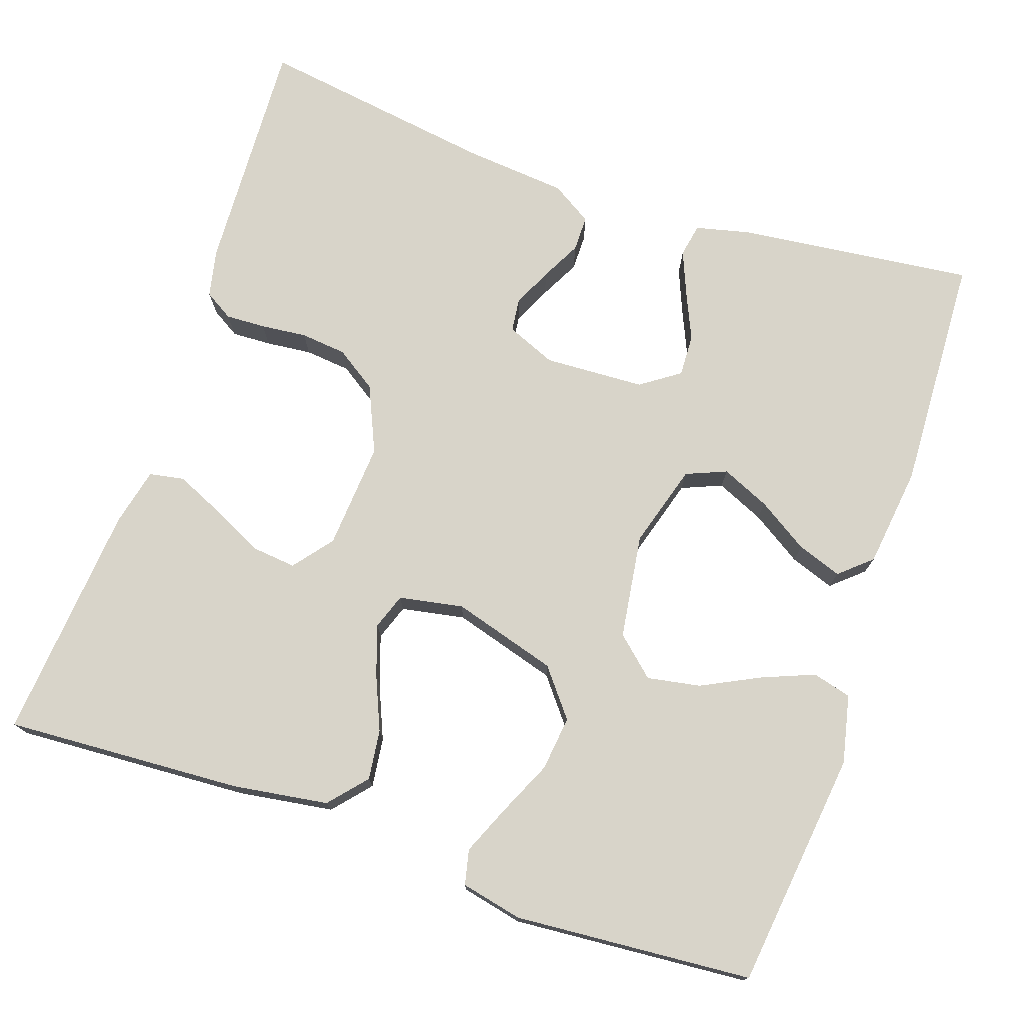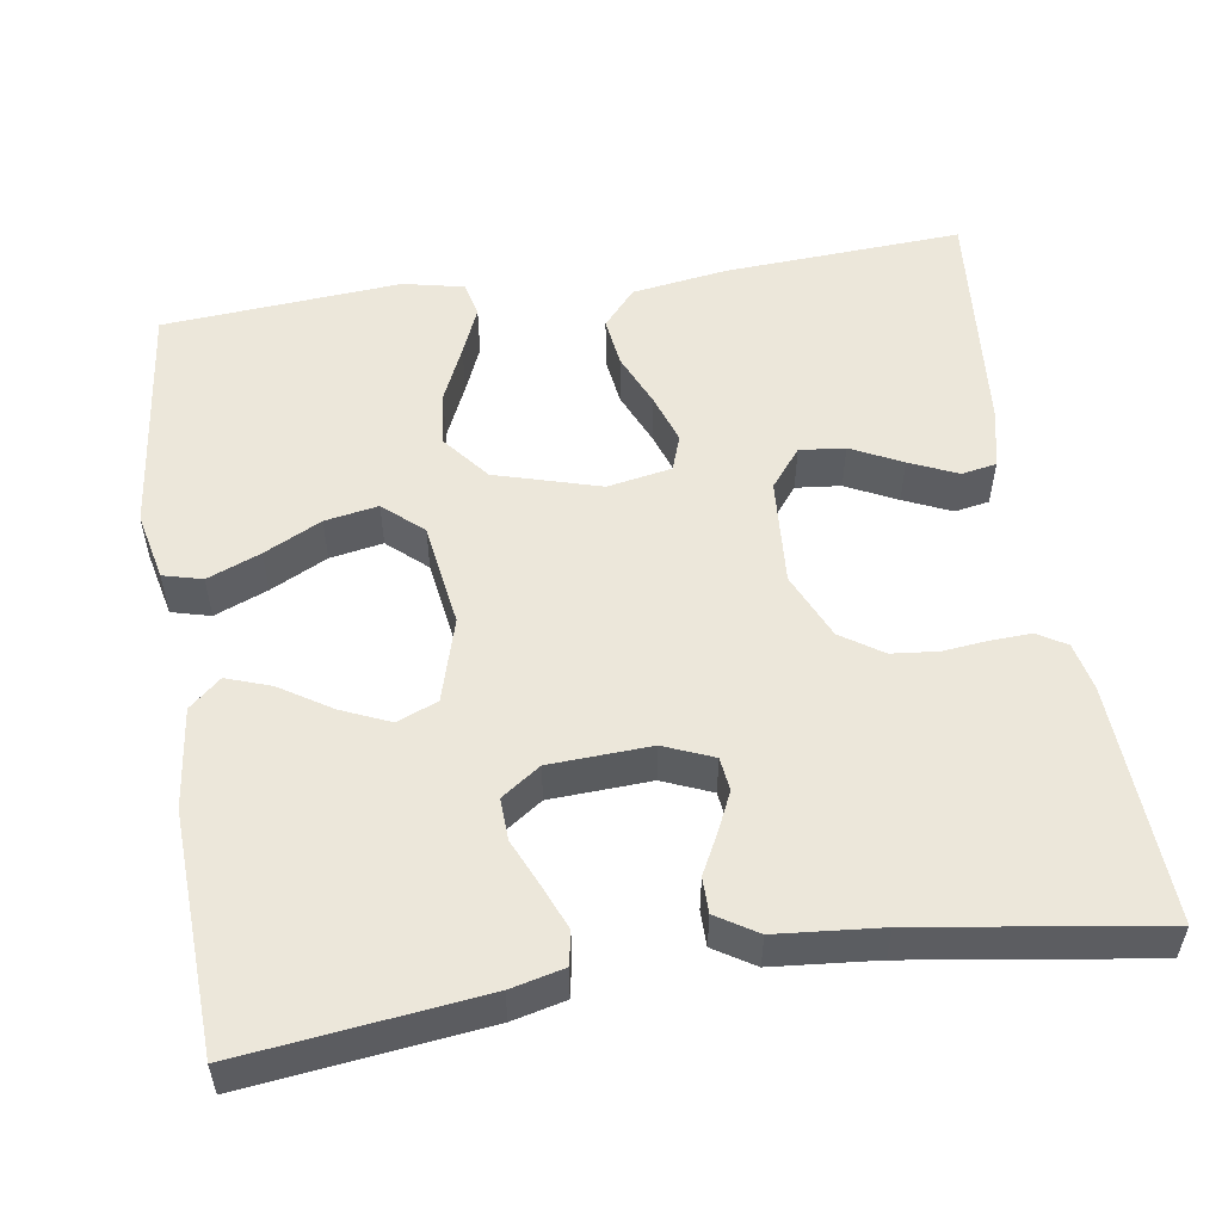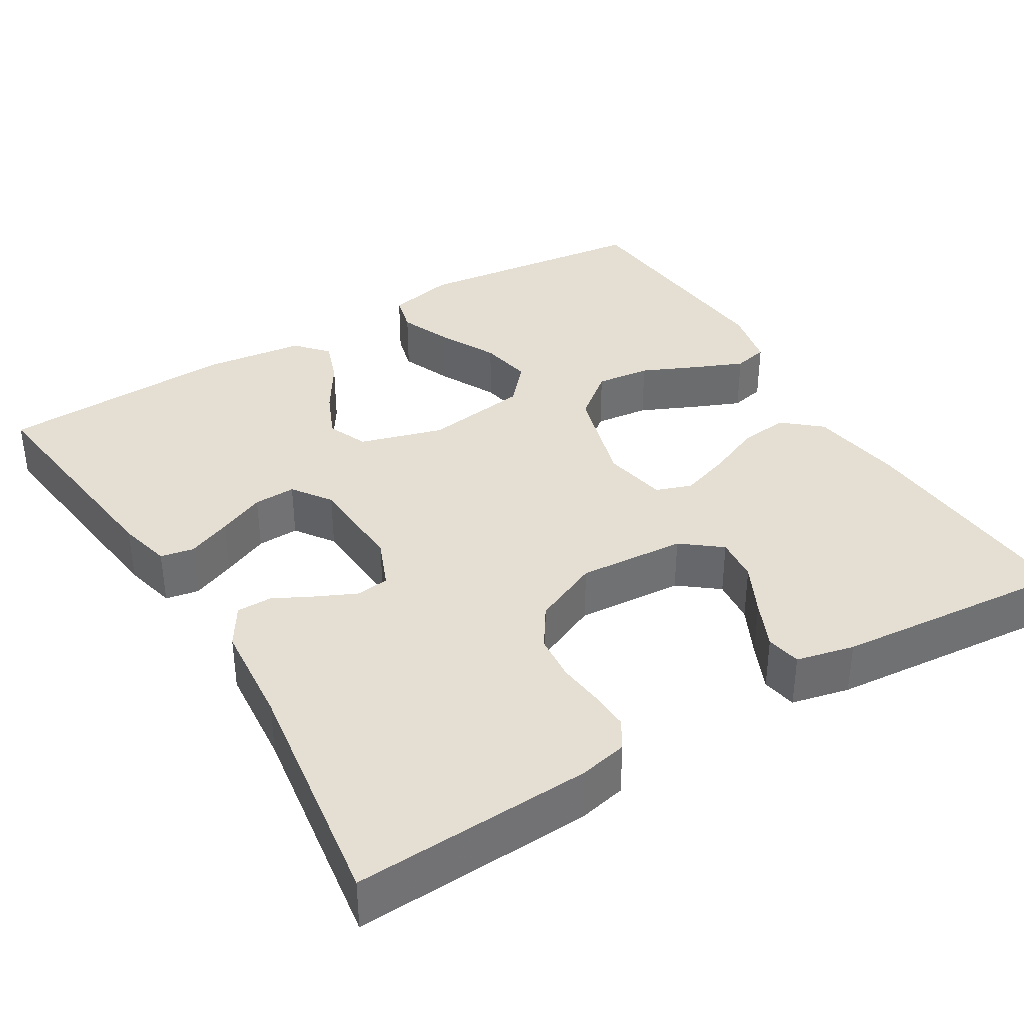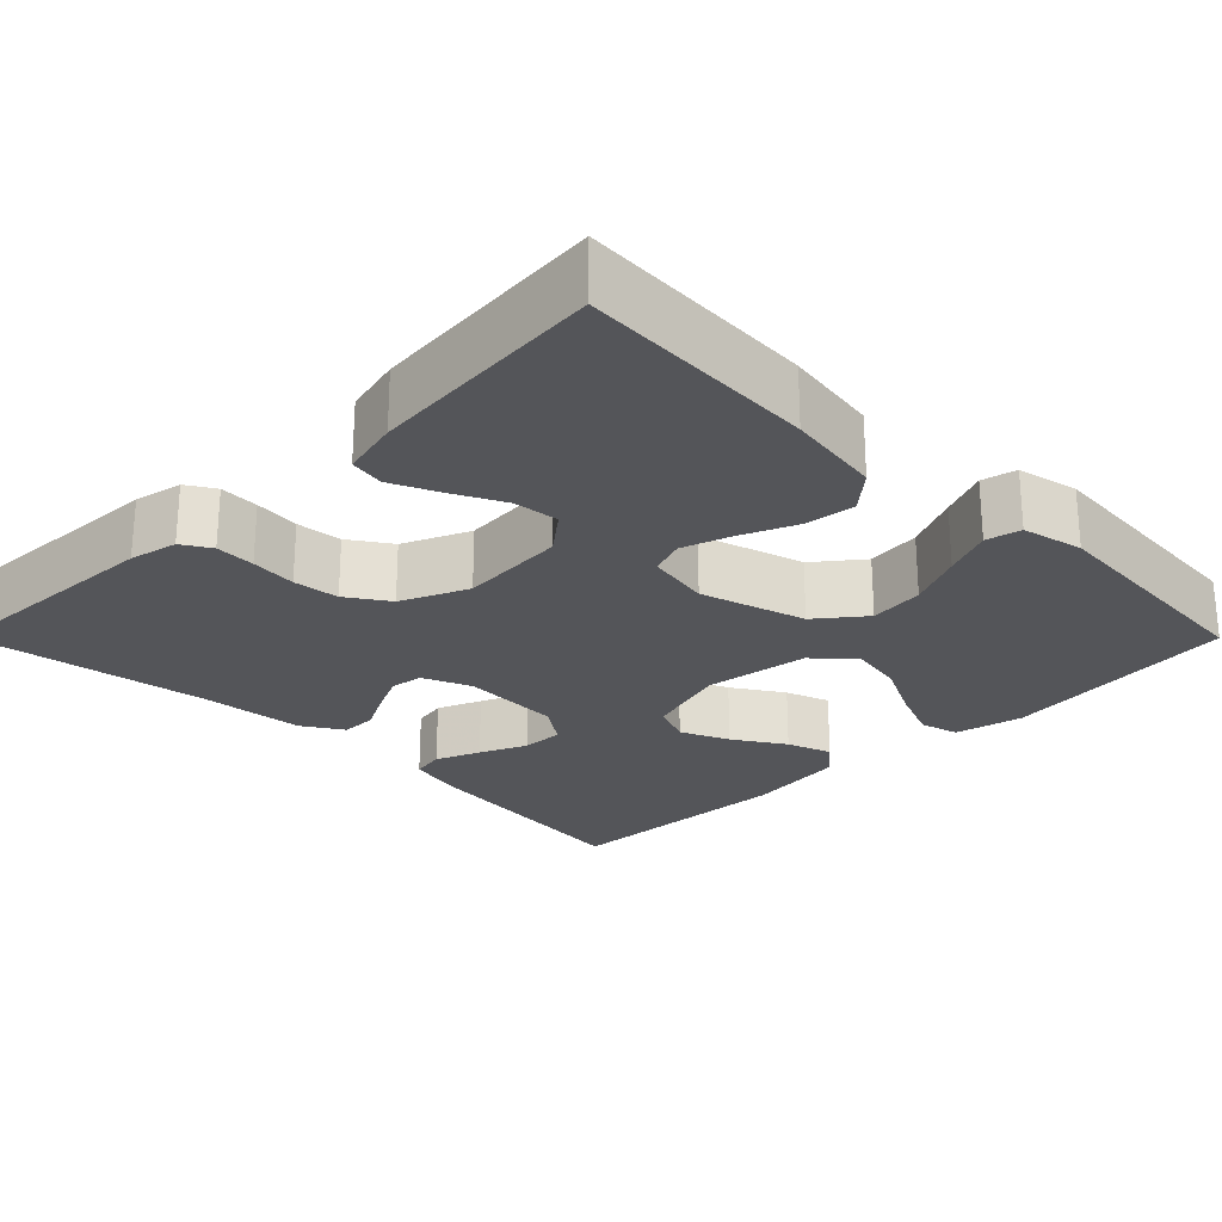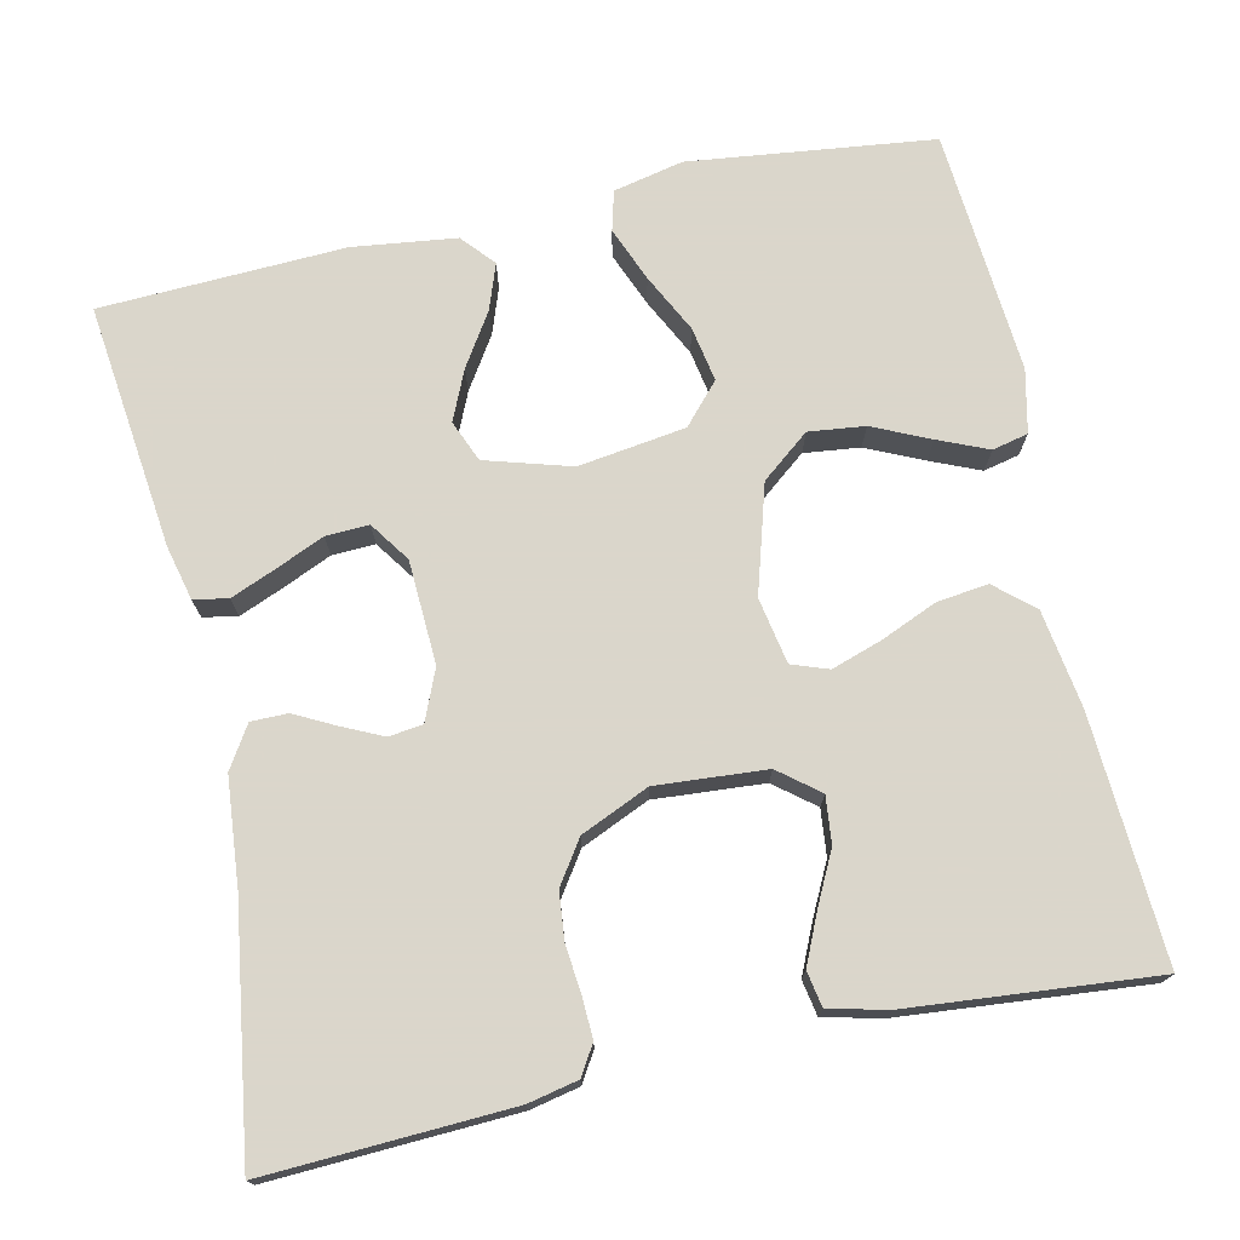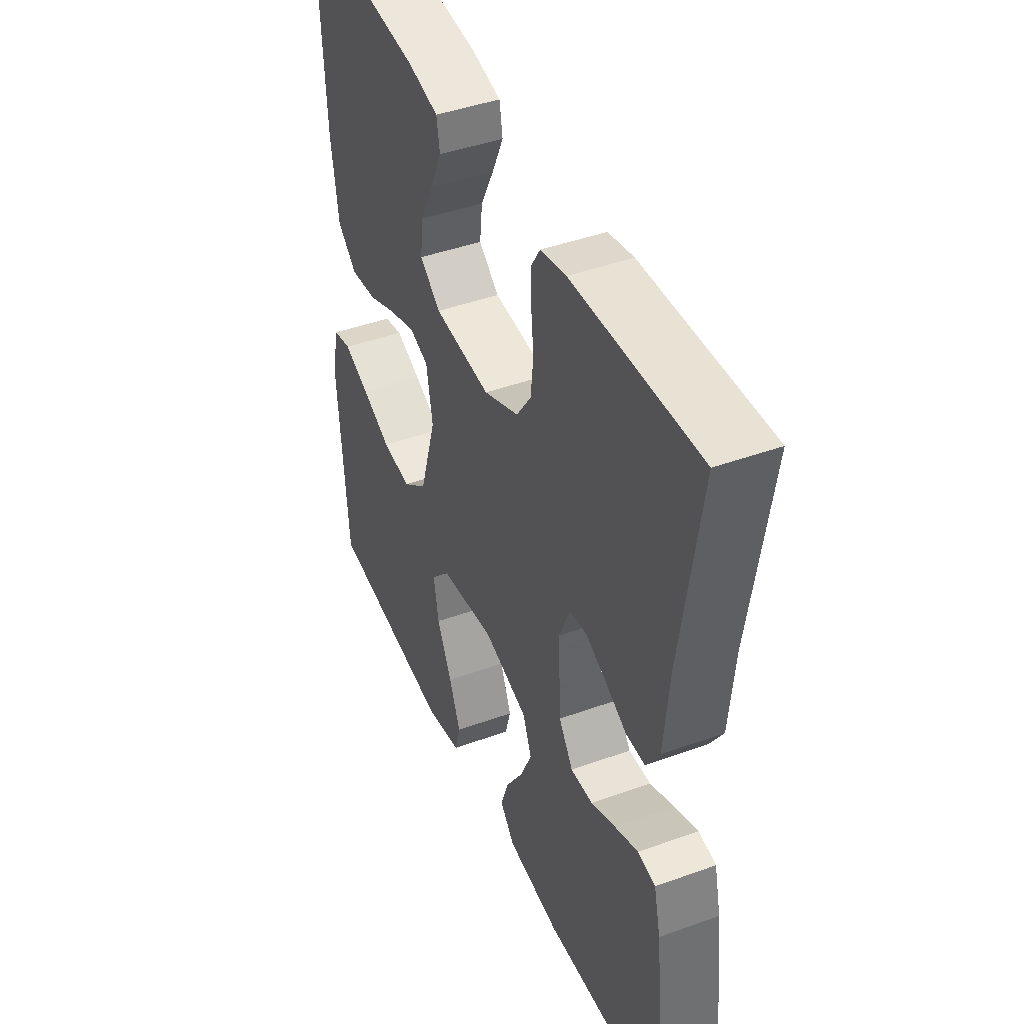
<metadata>
{"format":"obj","ext":"obj","renderer":"f3d","projection":"perspective","resolution":1024,"background":"white","views":[{"elev":75.0,"azim":108.8,"up":"+Y"},{"elev":53.6,"azim":-98.9,"up":"+Y"},{"elev":36.9,"azim":-31.4,"up":"+Y"},{"elev":-24.8,"azim":44.9,"up":"+Y"},{"elev":73.7,"azim":-12.4,"up":"+Y"},{"elev":43.9,"azim":-113.0,"up":"+Z"}]}
</metadata>
<code>
v 0.5 0.07 0.5
v 0.483 0.07 0.2
v 0.465 0.07 0.08
v 0.418 0.07 0.039
v 0.355 0.07 0.047
v 0.287 0.07 0.076
v 0.224 0.07 0.097
v 0.179 0.07 0.081
v 0.164 0.07 0
v 0.203 0.07 -0.132
v 0.262 0.07 -0.179
v 0.331 0.07 -0.171
v 0.401 0.07 -0.139
v 0.462 0.07 -0.113
v 0.506 0.07 -0.123
v 0.523 0.07 -0.2
v 0.5 0.07 -0.5
v 0.2 0.07 -0.536
v 0.114 0.07 -0.517
v 0.101 0.07 -0.468
v 0.128 0.07 -0.401
v 0.164 0.07 -0.329
v 0.176 0.07 -0.262
v 0.132 0.07 -0.213
v 0 0.07 -0.194
v -0.105 0.07 -0.225
v -0.126 0.07 -0.276
v -0.099 0.07 -0.337
v -0.058 0.07 -0.401
v -0.038 0.07 -0.457
v -0.073 0.07 -0.497
v -0.2 0.07 -0.513
v -0.5 0.07 -0.5
v -0.465 0.07 -0.2
v -0.449 0.07 -0.133
v -0.407 0.07 -0.125
v -0.351 0.07 -0.148
v -0.292 0.07 -0.174
v -0.239 0.07 -0.176
v -0.205 0.07 -0.127
v -0.199 0.07 0
v -0.225 0.07 0.062
v -0.267 0.07 0.067
v -0.316 0.07 0.044
v -0.366 0.07 0.018
v -0.411 0.07 0.018
v -0.443 0.07 0.069
v -0.455 0.07 0.2
v -0.5 0.07 0.5
v -0.2 0.07 0.486
v -0.139 0.07 0.473
v -0.117 0.07 0.437
v -0.119 0.07 0.387
v -0.125 0.07 0.329
v -0.119 0.07 0.271
v -0.084 0.07 0.219
v 0 0.07 0.182
v 0.135 0.07 0.192
v 0.184 0.07 0.231
v 0.178 0.07 0.288
v 0.146 0.07 0.352
v 0.119 0.07 0.412
v 0.127 0.07 0.456
v 0.2 0.07 0.473
v 0.5 0 0.5
v 0.483 0 0.2
v 0.465 0 0.08
v 0.418 0 0.039
v 0.355 0 0.047
v 0.287 0 0.076
v 0.224 0 0.097
v 0.179 0 0.081
v 0.164 0 0
v 0.203 0 -0.132
v 0.262 0 -0.179
v 0.331 0 -0.171
v 0.401 0 -0.139
v 0.462 0 -0.113
v 0.506 0 -0.123
v 0.523 0 -0.2
v 0.5 0 -0.5
v 0.2 0 -0.536
v 0.114 0 -0.517
v 0.101 0 -0.468
v 0.128 0 -0.401
v 0.164 0 -0.329
v 0.176 0 -0.262
v 0.132 0 -0.213
v 0 0 -0.194
v -0.105 0 -0.225
v -0.126 0 -0.276
v -0.099 0 -0.337
v -0.058 0 -0.401
v -0.038 0 -0.457
v -0.073 0 -0.497
v -0.2 0 -0.513
v -0.5 0 -0.5
v -0.465 0 -0.2
v -0.449 0 -0.133
v -0.407 0 -0.125
v -0.351 0 -0.148
v -0.292 0 -0.174
v -0.239 0 -0.176
v -0.205 0 -0.127
v -0.199 0 0
v -0.225 0 0.062
v -0.267 0 0.067
v -0.316 0 0.044
v -0.366 0 0.018
v -0.411 0 0.018
v -0.443 0 0.069
v -0.455 0 0.2
v -0.5 0 0.5
v -0.2 0 0.486
v -0.139 0 0.473
v -0.117 0 0.437
v -0.119 0 0.387
v -0.125 0 0.329
v -0.119 0 0.271
v -0.084 0 0.219
v 0 0 0.182
v 0.135 0 0.192
v 0.184 0 0.231
v 0.178 0 0.288
v 0.146 0 0.352
v 0.119 0 0.412
v 0.127 0 0.456
v 0.2 0 0.473
f 60 61 62 63
f 60 63 64 1
f 51 52 53 54
f 49 50 51 54
f 48 49 54 55
f 47 48 55 56
f 44 45 46 47
f 43 44 47 56
f 35 36 37 38
f 33 34 35 38
f 33 38 39
f 32 33 39
f 31 32 39 40
f 28 29 30 31
f 27 28 31 40
f 19 20 21 22
f 17 18 19 22
f 17 22 23
f 16 17 23 24
f 12 13 14 15
f 12 15 16
f 11 12 16 24
f 3 4 5 6
f 3 6 7
f 2 3 7
f 59 60 1 2
f 58 59 2 7
f 57 58 7 8
f 42 43 56 57
f 41 42 57 8
f 26 27 40 41
f 25 26 41 8
f 10 11 24 25
f 9 10 25
f 8 9 25
f 127 126 125 124
f 65 128 127 124
f 118 117 116 115
f 118 115 114 113
f 119 118 113 112
f 120 119 112 111
f 111 110 109 108
f 120 111 108 107
f 102 101 100 99
f 102 99 98 97
f 103 102 97
f 103 97 96
f 104 103 96 95
f 95 94 93 92
f 104 95 92 91
f 86 85 84 83
f 86 83 82 81
f 87 86 81
f 88 87 81 80
f 79 78 77 76
f 80 79 76
f 88 80 76 75
f 70 69 68 67
f 71 70 67
f 71 67 66
f 66 65 124 123
f 71 66 123 122
f 72 71 122 121
f 121 120 107 106
f 72 121 106 105
f 105 104 91 90
f 72 105 90 89
f 89 88 75 74
f 89 74 73
f 89 73 72
f 1 65 66 2
f 2 66 67 3
f 3 67 68 4
f 4 68 69 5
f 5 69 70 6
f 6 70 71 7
f 7 71 72 8
f 8 72 73 9
f 9 73 74 10
f 10 74 75 11
f 11 75 76 12
f 12 76 77 13
f 13 77 78 14
f 14 78 79 15
f 15 79 80 16
f 16 80 81 17
f 17 81 82 18
f 18 82 83 19
f 19 83 84 20
f 20 84 85 21
f 21 85 86 22
f 22 86 87 23
f 23 87 88 24
f 24 88 89 25
f 25 89 90 26
f 26 90 91 27
f 27 91 92 28
f 28 92 93 29
f 29 93 94 30
f 30 94 95 31
f 31 95 96 32
f 32 96 97 33
f 33 97 98 34
f 34 98 99 35
f 35 99 100 36
f 36 100 101 37
f 37 101 102 38
f 38 102 103 39
f 39 103 104 40
f 40 104 105 41
f 41 105 106 42
f 42 106 107 43
f 43 107 108 44
f 44 108 109 45
f 45 109 110 46
f 46 110 111 47
f 47 111 112 48
f 48 112 113 49
f 49 113 114 50
f 50 114 115 51
f 51 115 116 52
f 52 116 117 53
f 53 117 118 54
f 54 118 119 55
f 55 119 120 56
f 56 120 121 57
f 57 121 122 58
f 58 122 123 59
f 59 123 124 60
f 60 124 125 61
f 61 125 126 62
f 62 126 127 63
f 63 127 128 64
f 64 128 65 1

</code>
